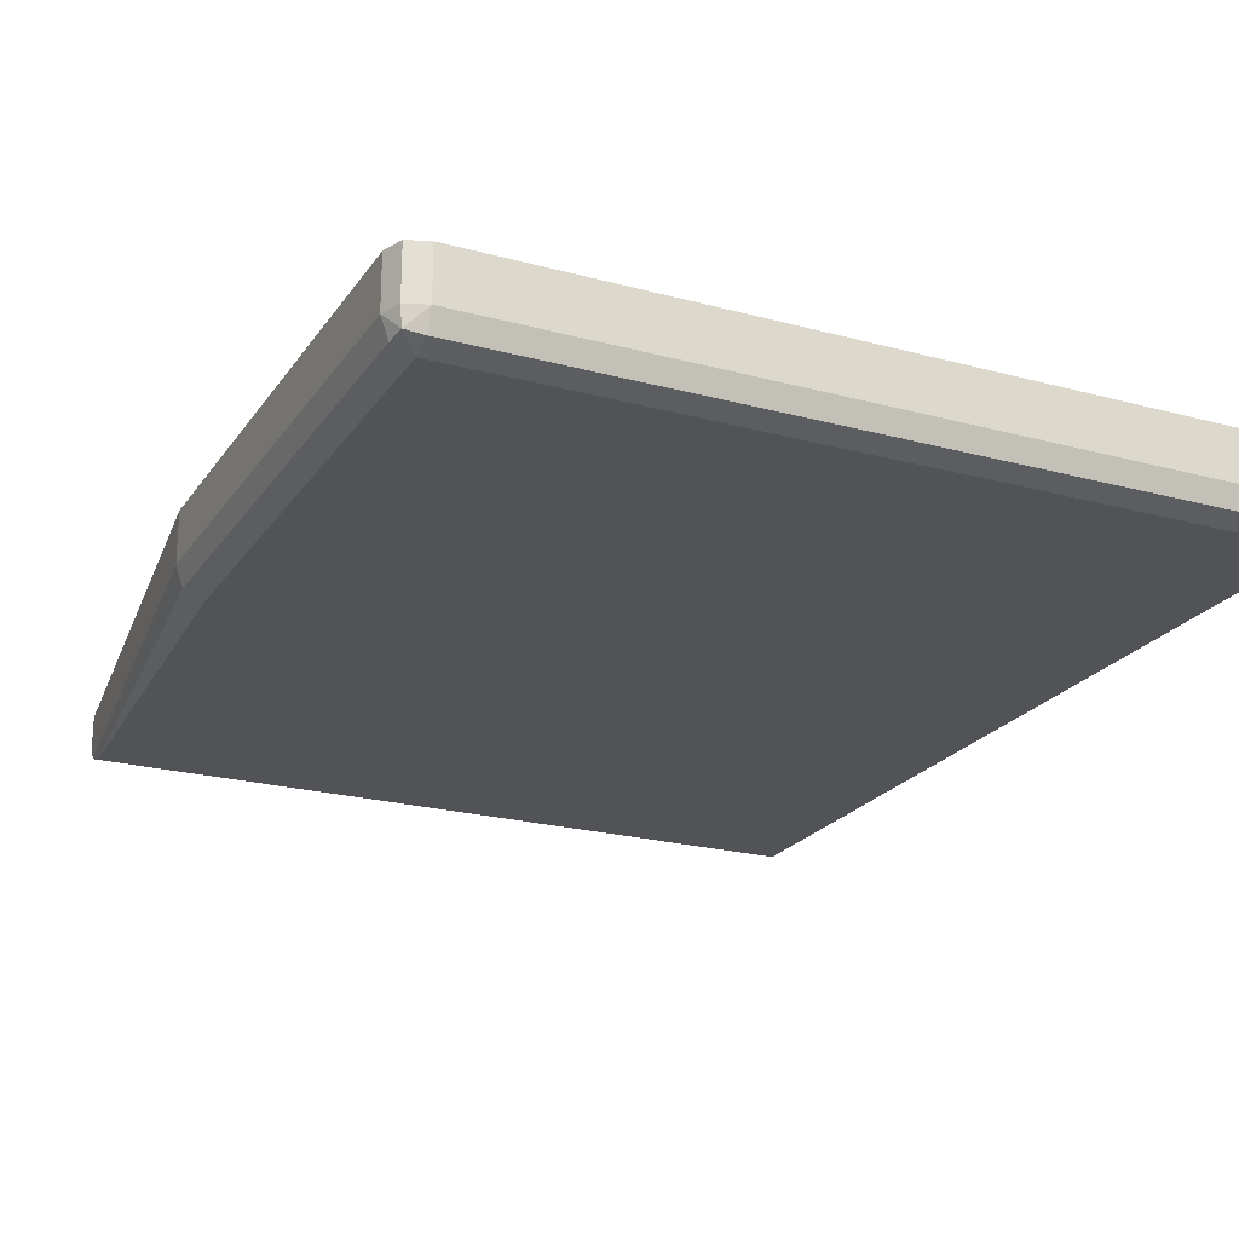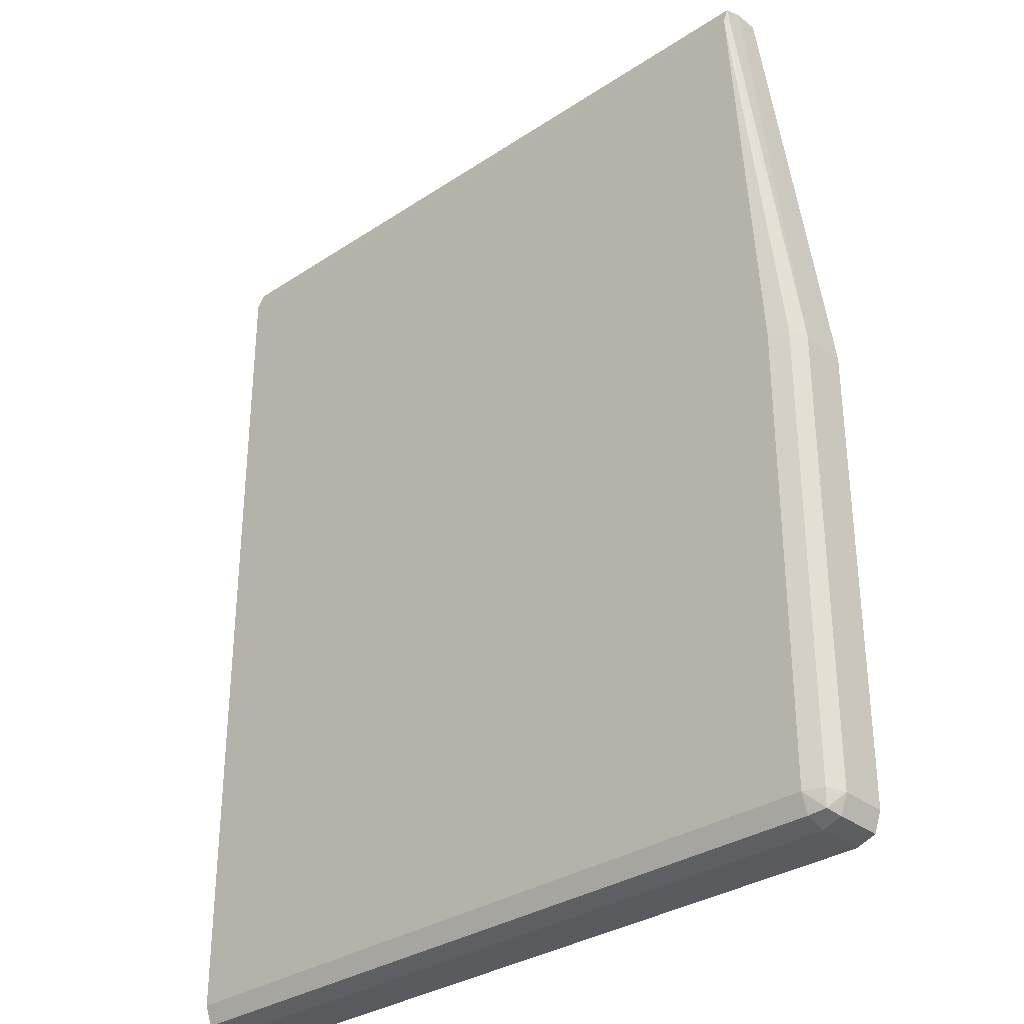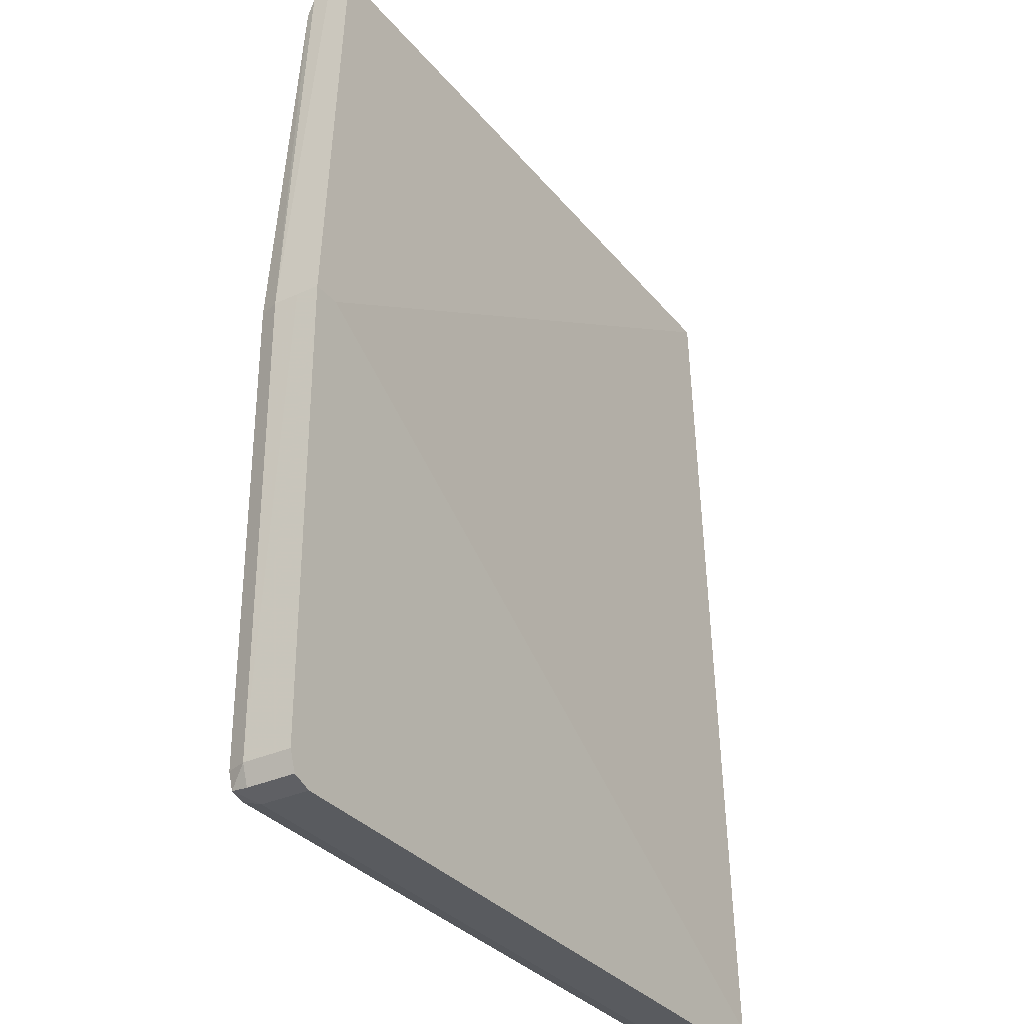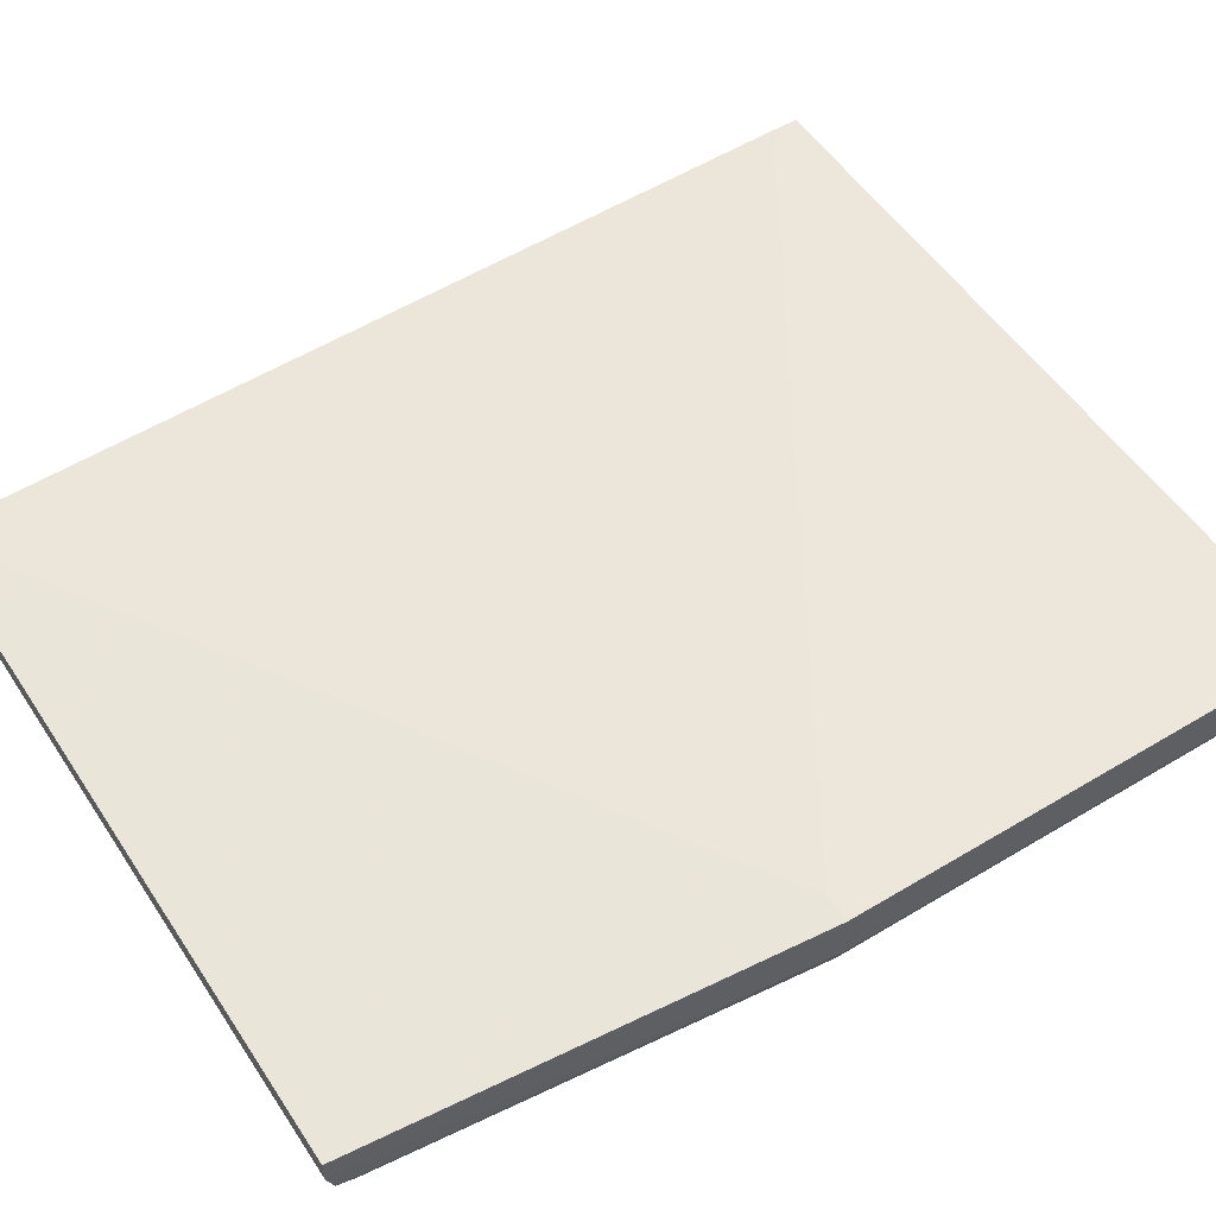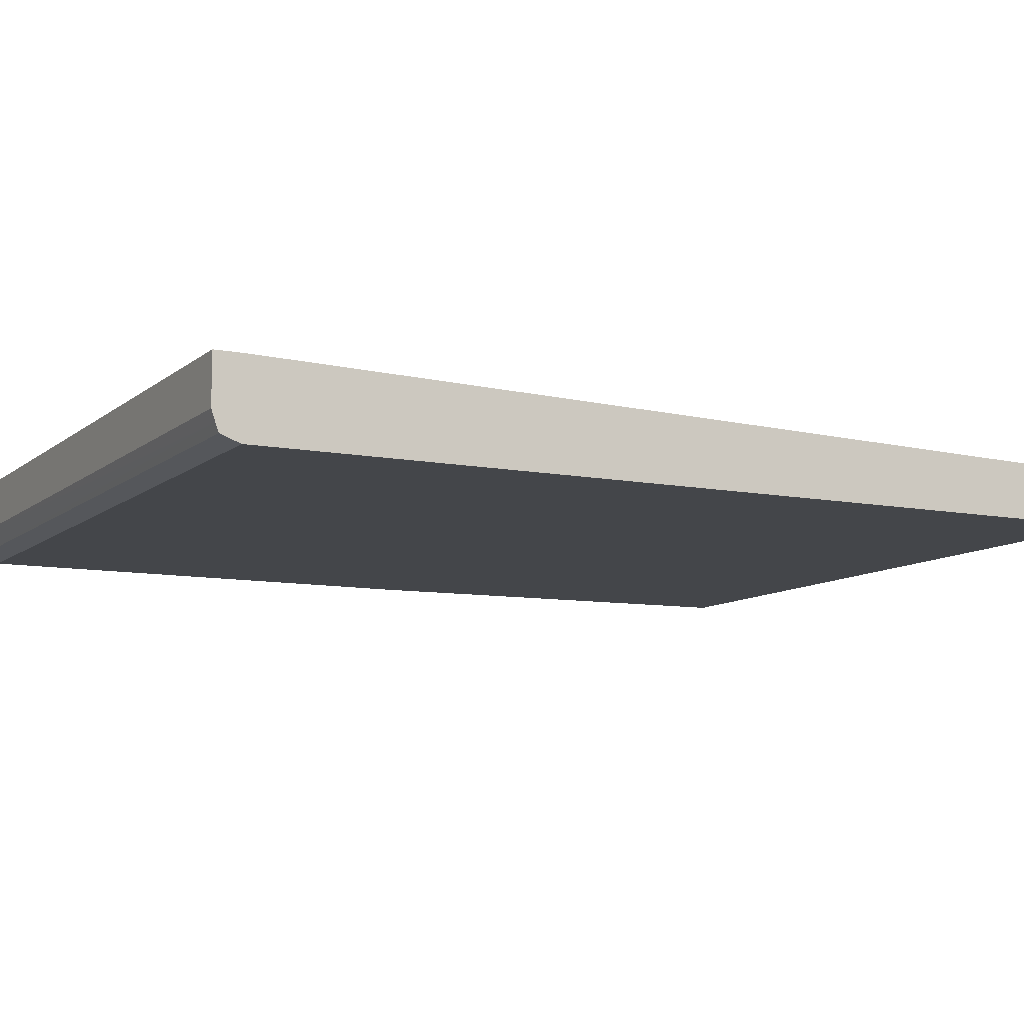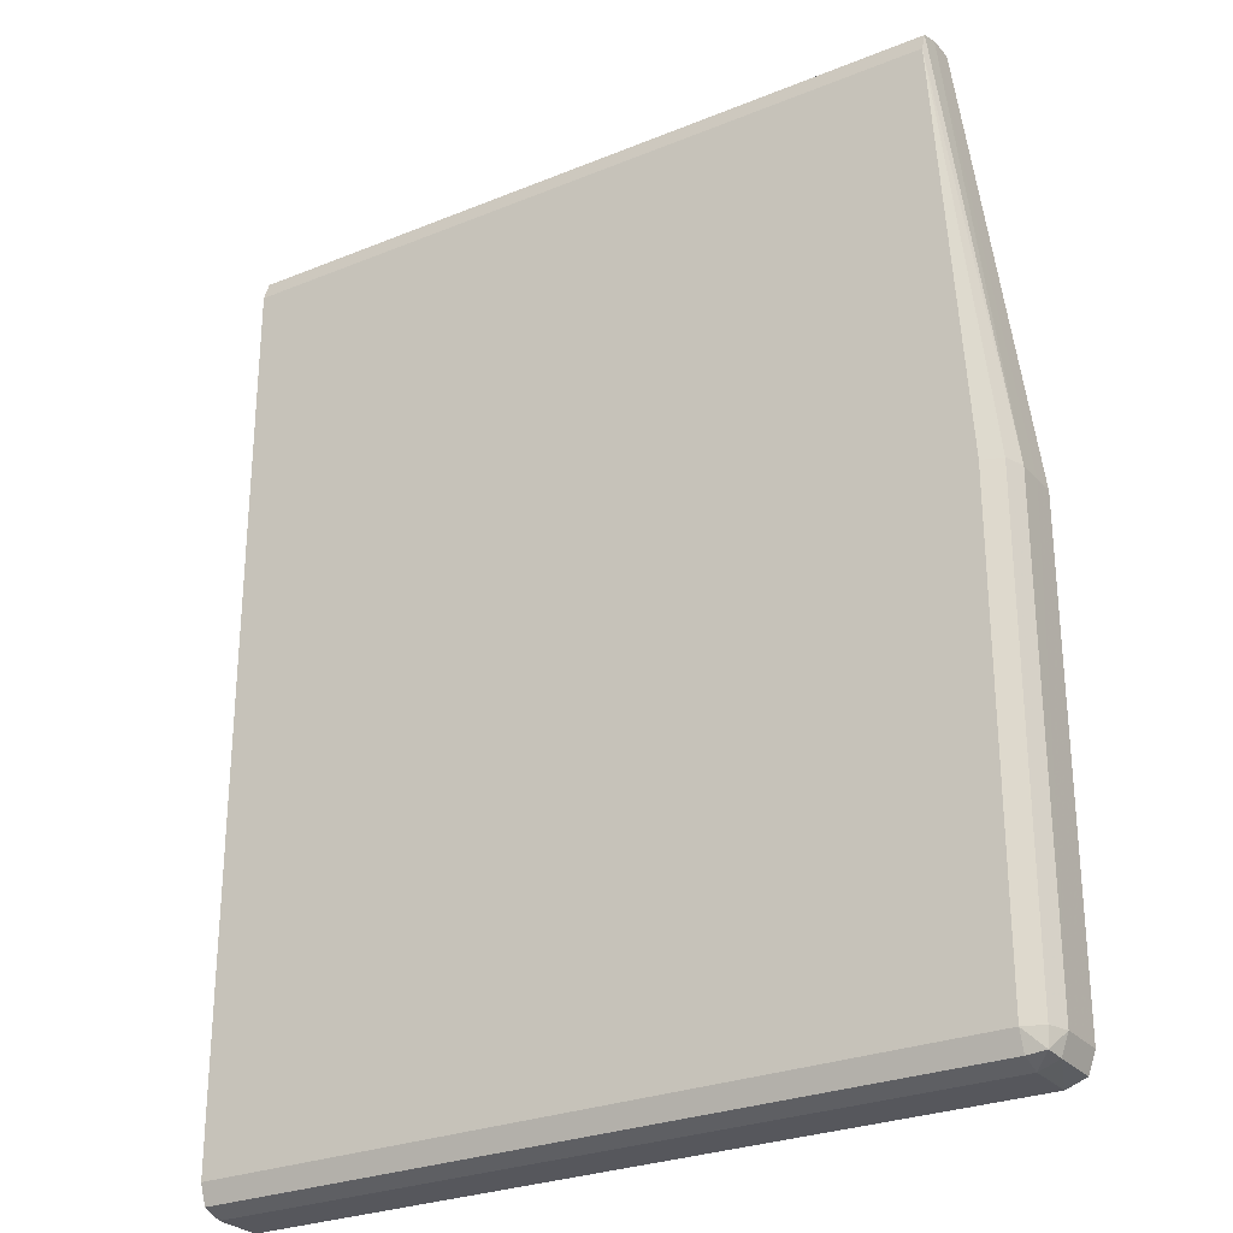
<metadata>
{"format":"obj","ext":"obj","renderer":"f3d","projection":"perspective","resolution":1024,"background":"white","views":[{"elev":-22.2,"azim":-25.3,"up":"+Z"},{"elev":-32.2,"azim":-137.3,"up":"+Y"},{"elev":-32.5,"azim":-57.4,"up":"+Y"},{"elev":53.1,"azim":-122.7,"up":"+Z"},{"elev":-9.6,"azim":62.6,"up":"+Z"},{"elev":-27.5,"azim":-148.0,"up":"+Y"}]}
</metadata>
<code>
v -0.6201 -0.4026 -0.6865
v 0.02895 -0.4026 -0.6865
v 0.02895 -0.4053 -0.679
v 0.02901 0.3861 -0.6926
v 0.02895 -0.4087 -0.6694
v 0.02895 -0.4087 -0.6276
v 0.02901 0.4093 -0.6477
v 0.02901 0.4032 -0.6865
v 0.02901 0.4093 -0.6694
v -0.5979 0.4093 -0.6694
v -0.5979 0.4032 -0.6865
v -0.5979 0.3861 -0.6926
v -0.6432 0.02044 -0.6694
v -0.6433 0.02044 -0.6474
v -0.5979 0.4093 -0.6477
v -0.6189 0.02044 -0.6276
v -0.6433 0.02044 -0.6276
v -0.6432 -0.3855 -0.6694
v -0.6372 0.02044 -0.6865
v -0.6201 0.02044 -0.6926
v -0.6201 -0.3855 -0.6926
v -0.5979 0.02044 -0.6926
v 0.02895 -0.3855 -0.6926
v -0.6352 -0.4006 -0.6845
v -0.6372 -0.3855 -0.6865
v -0.6372 -0.4026 -0.6694
v -0.6372 -0.4026 -0.6276
v -0.6201 -0.4087 -0.6276
v -0.6201 -0.4087 -0.6694
v -0.6432 -0.3855 -0.6276
v 0.02895 -0.3844 -0.6276
f 2 3 1
f 4 3 2
f 4 5 3
f 4 6 5
f 4 7 6
f 8 7 4
f 9 7 8
f 9 10 7
f 9 8 10
f 8 11 10
f 8 4 11
f 11 4 12
f 11 12 13
f 10 11 13
f 10 13 14
f 10 14 15
f 10 15 7
f 15 16 7
f 15 17 16
f 15 14 17
f 14 18 17
f 13 18 14
f 13 19 18
f 13 12 19
f 20 19 12
f 20 21 19
f 20 12 21
f 21 12 22
f 21 22 23
f 21 23 1
f 21 1 24
f 25 21 24
f 25 19 21
f 25 18 19
f 25 24 18
f 26 18 24
f 26 27 18
f 26 28 27
f 26 29 28
f 26 24 29
f 24 1 29
f 3 29 1
f 5 29 3
f 5 6 29
f 28 29 6
f 28 6 27
f 27 6 17
f 30 27 17
f 30 18 27
f 30 17 18
f 31 17 6
f 16 17 31
f 16 31 7
f 31 6 7
f 2 1 23
f 4 2 23
f 22 4 23
f 22 12 4

</code>
